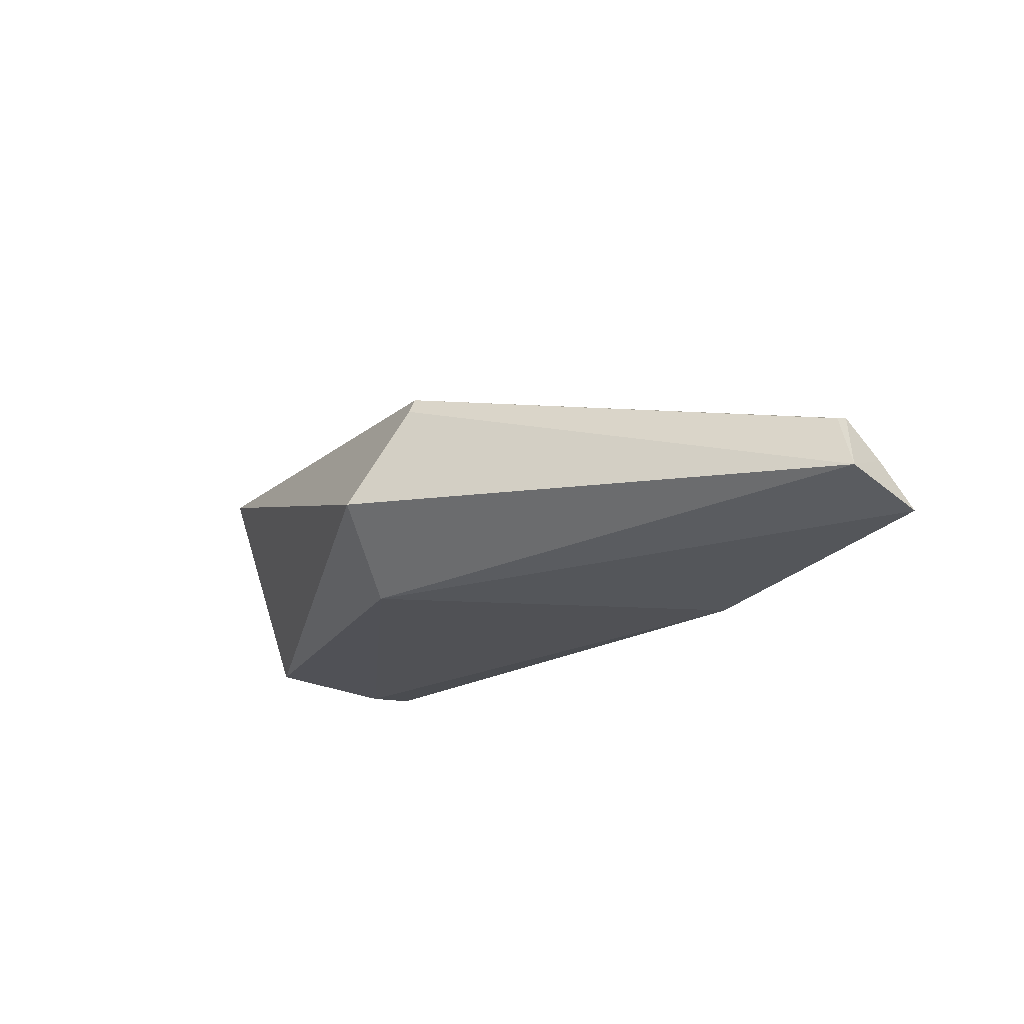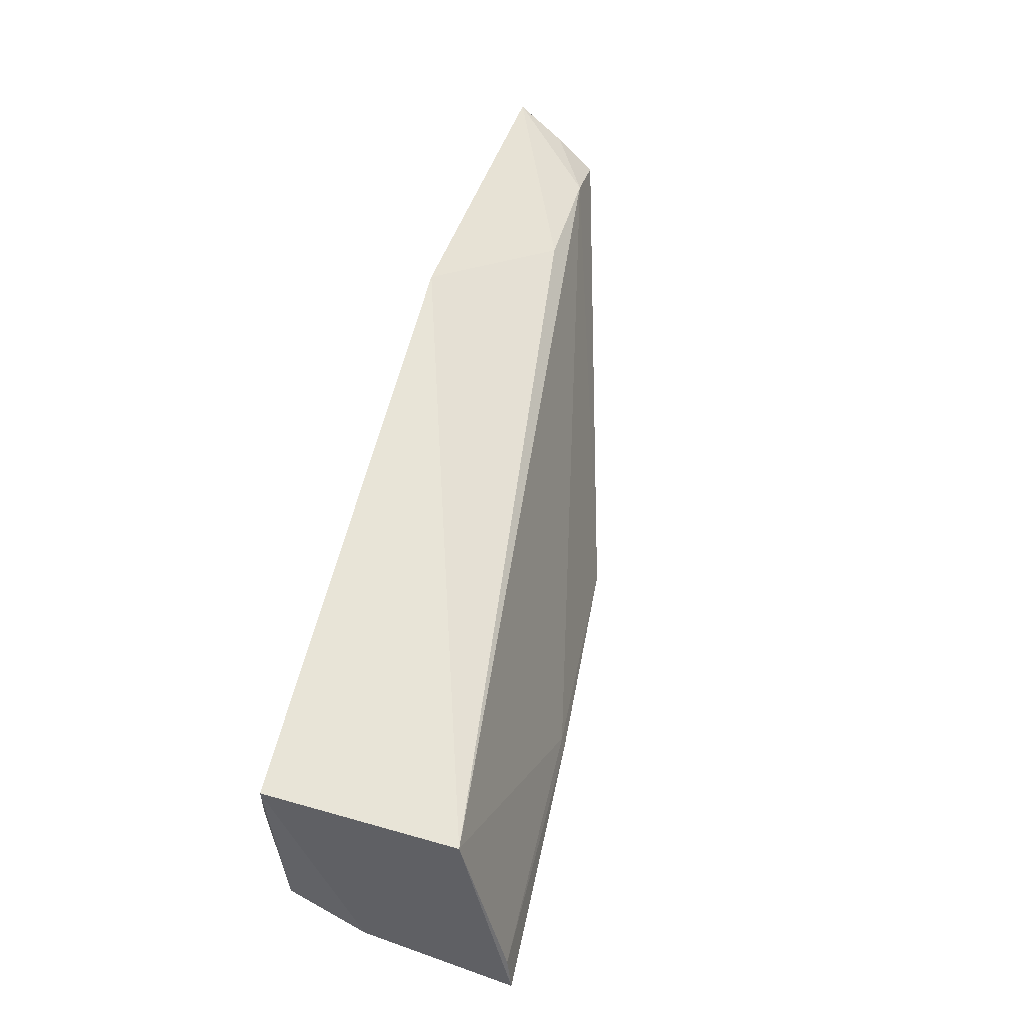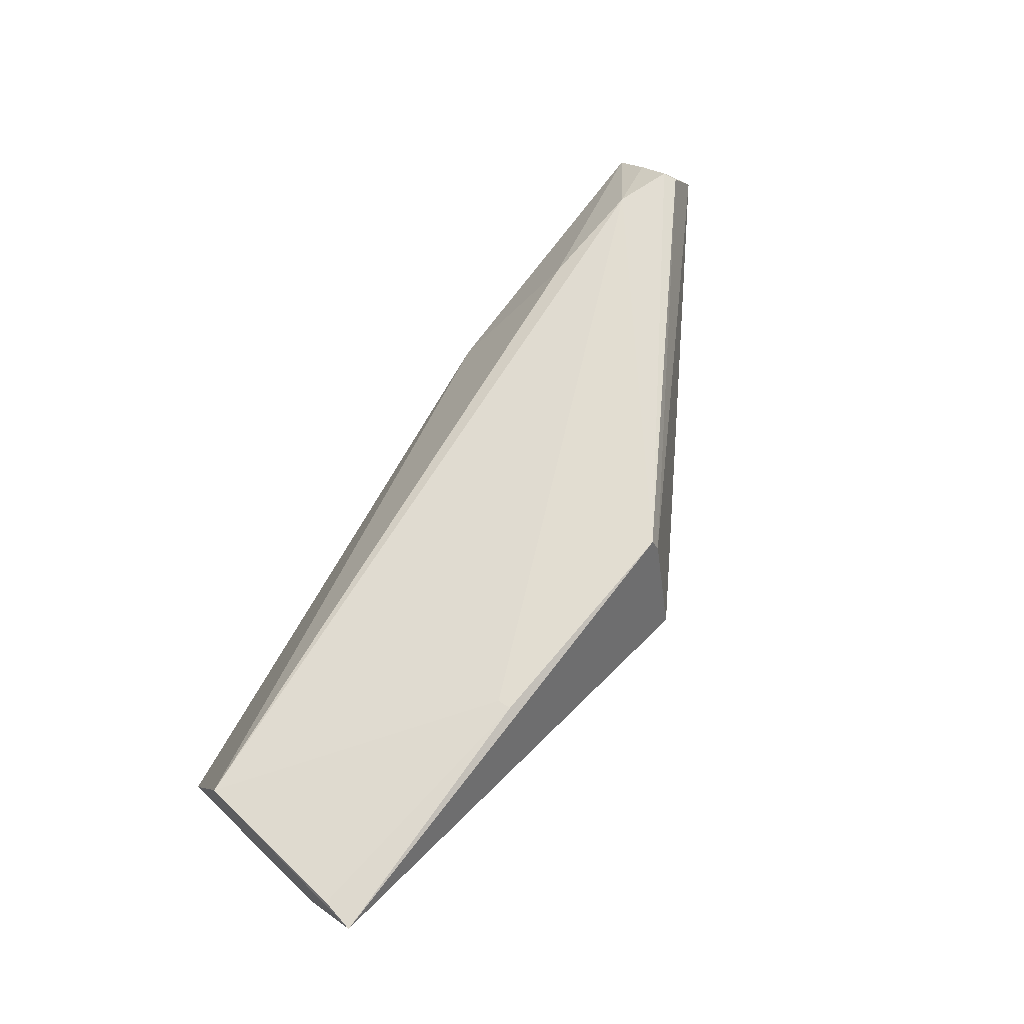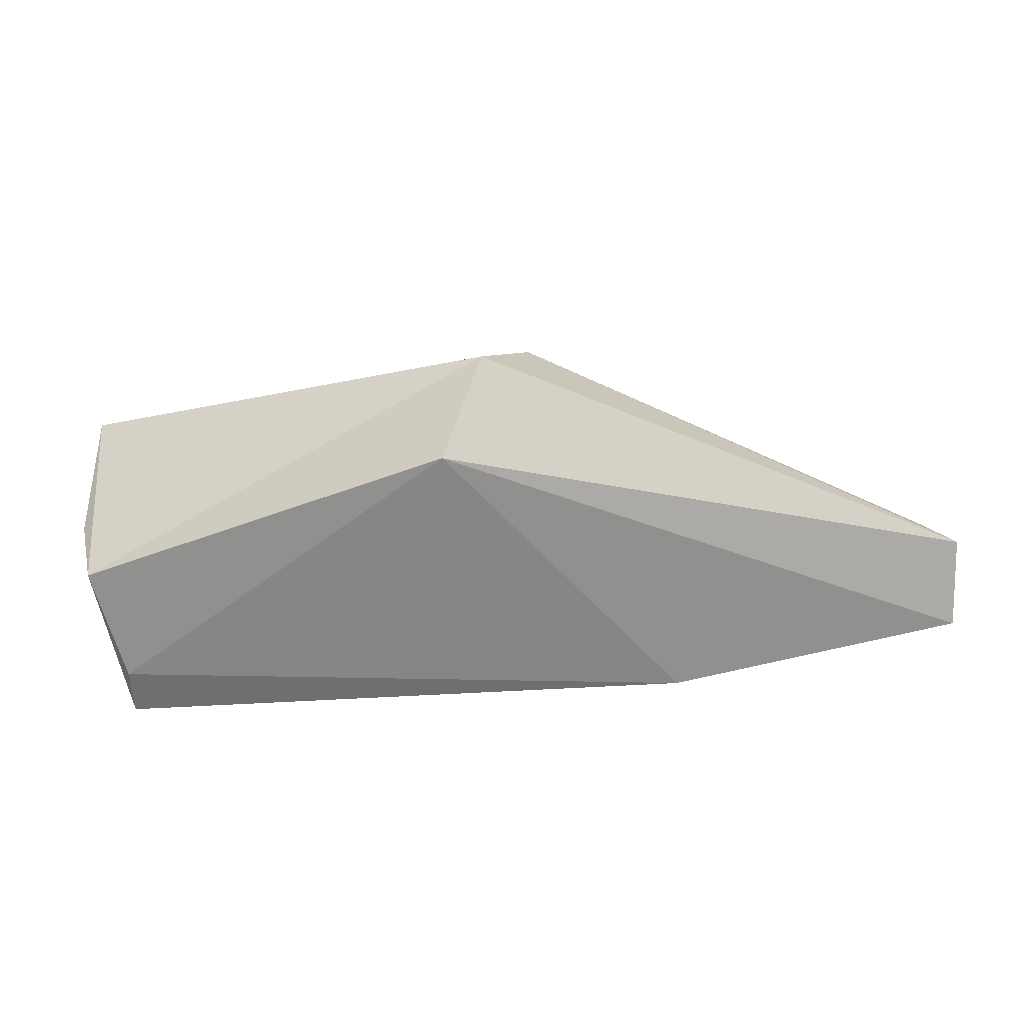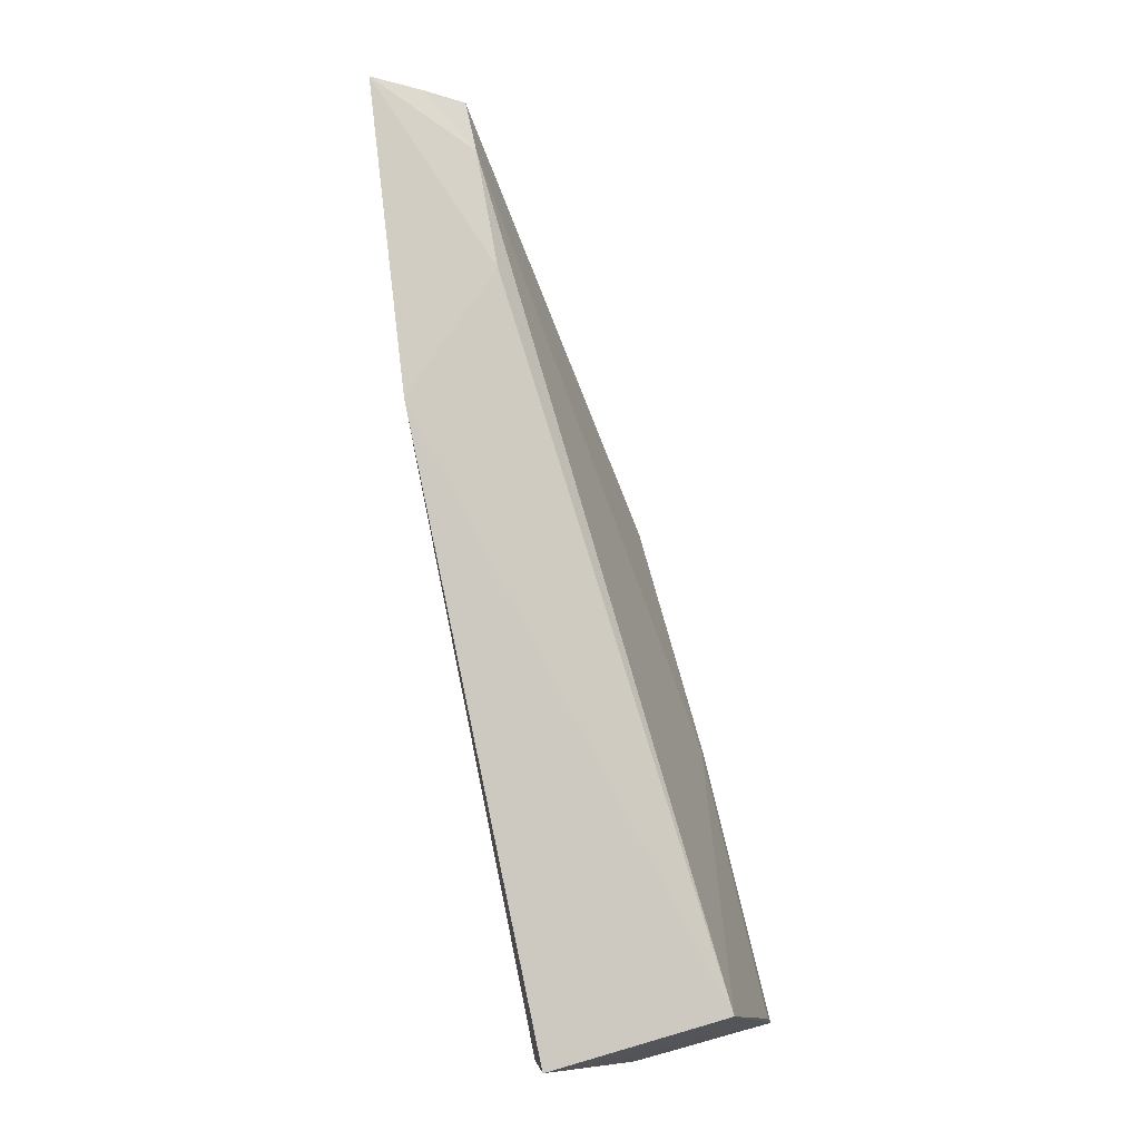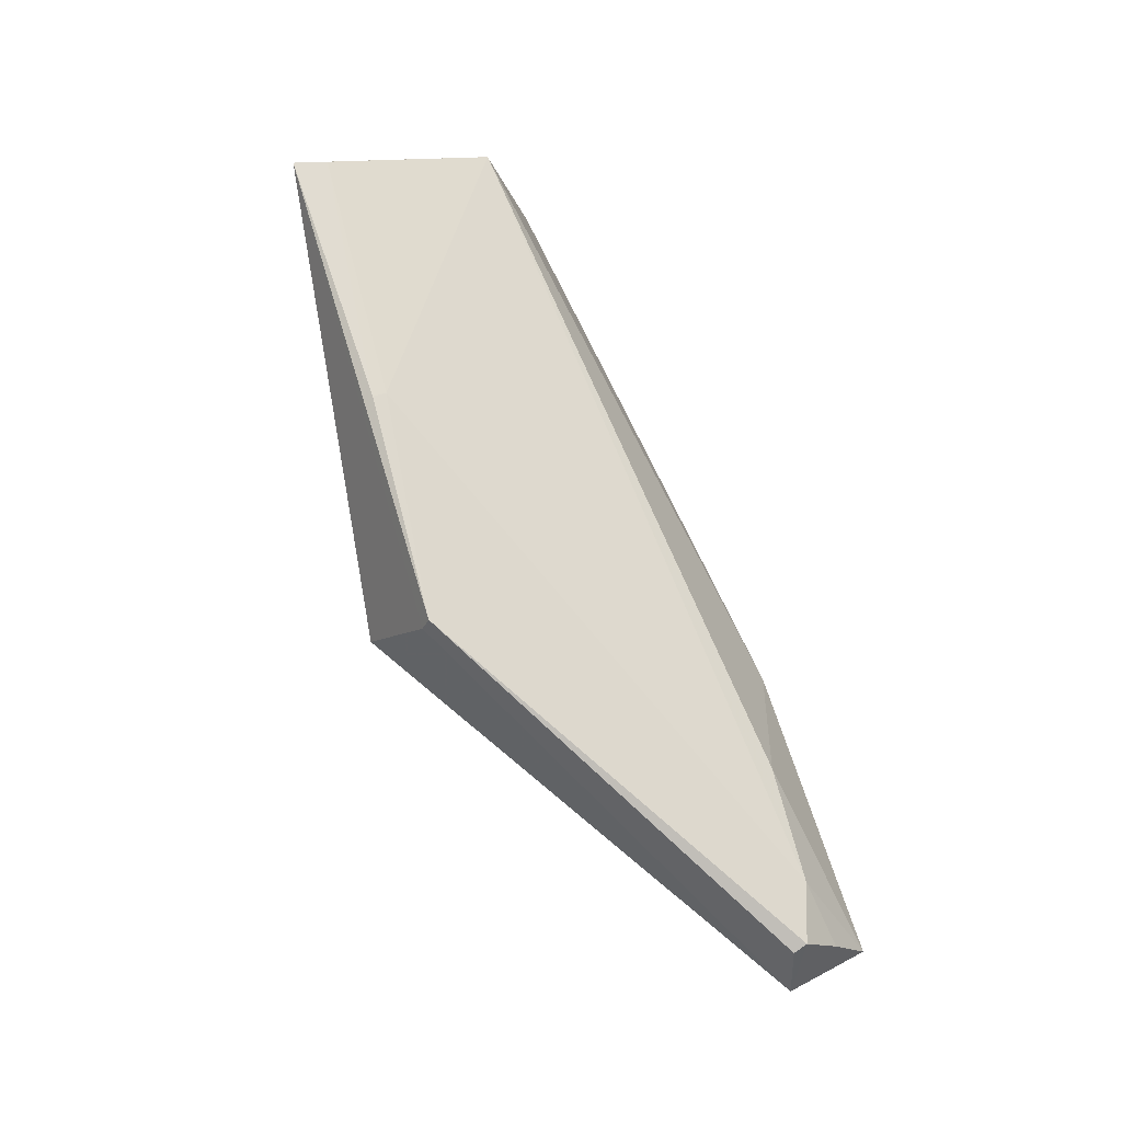
<metadata>
{"format":"obj","ext":"obj","renderer":"f3d","projection":"perspective","resolution":1024,"background":"white","views":[{"elev":-20.6,"azim":-116.2,"up":"+Y"},{"elev":46.1,"azim":105.9,"up":"+Z"},{"elev":77.9,"azim":131.5,"up":"+Y"},{"elev":-60.8,"azim":-163.7,"up":"+Y"},{"elev":75.9,"azim":80.4,"up":"+Z"},{"elev":68.4,"azim":-103.5,"up":"+Y"}]}
</metadata>
<code>
v 0.02308 0.01454 0.1206
v 0.02268 0.01437 0.119
v 0.02265 0.02166 0.1128
v 0.007874 0.01661 0.1119
v -0.004899 0.01423 0.1248
v 0.02267 0.01481 0.1152
v 0.004585 0.01377 0.1243
v 0.006823 0.0203 0.1138
v 0.009782 0.01422 0.114
v 0.02312 0.01725 0.1146
v 0.02243 0.02008 0.1192
v -0.005648 0.01495 0.1222
v 0.0007804 0.01696 0.1232
v 0.01421 0.02097 0.1141
v 0.006763 0.01981 0.1136
v -0.004665 0.01686 0.1227
v 0.02254 0.0215 0.1139
v 0.01415 0.02106 0.1137
v -0.004817 0.01672 0.1223
v -0.004756 0.01567 0.1238
v -0.00286 0.01692 0.1232
f 6 4 3
f 6 1 2
f 7 2 1
f 9 4 6
f 9 7 5
f 9 6 2
f 9 2 7
f 10 6 3
f 10 3 1
f 10 1 6
f 11 7 1
f 11 1 3
f 12 9 5
f 12 4 9
f 13 5 7
f 13 7 11
f 15 4 12
f 15 8 3
f 15 3 4
f 17 14 11
f 17 11 3
f 18 3 8
f 18 8 14
f 18 17 3
f 18 14 17
f 19 15 12
f 19 8 15
f 19 16 8
f 19 12 16
f 20 16 12
f 20 12 5
f 21 14 8
f 21 8 16
f 21 11 14
f 21 13 11
f 21 16 20
f 21 20 5
f 21 5 13

</code>
